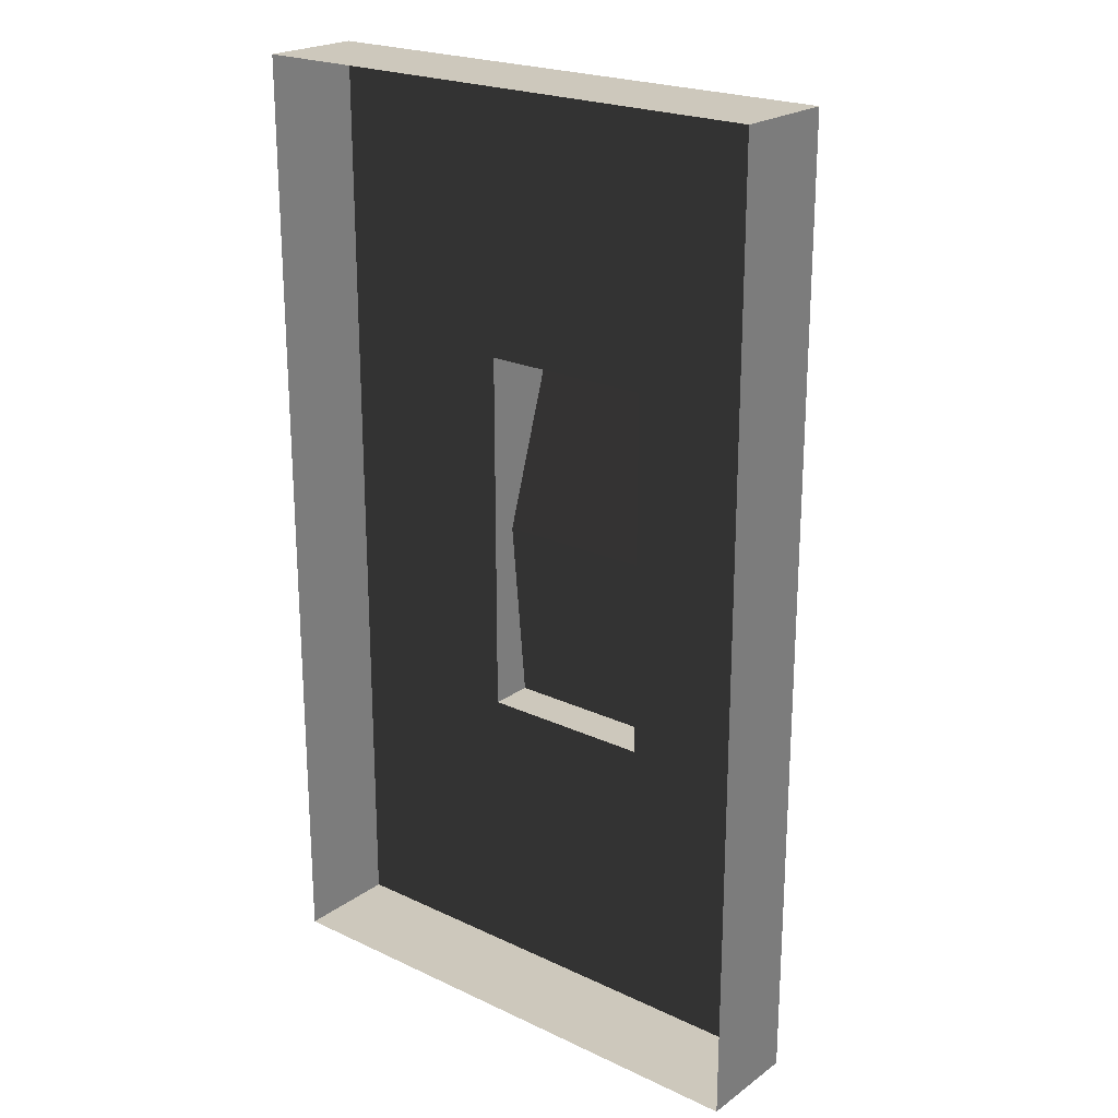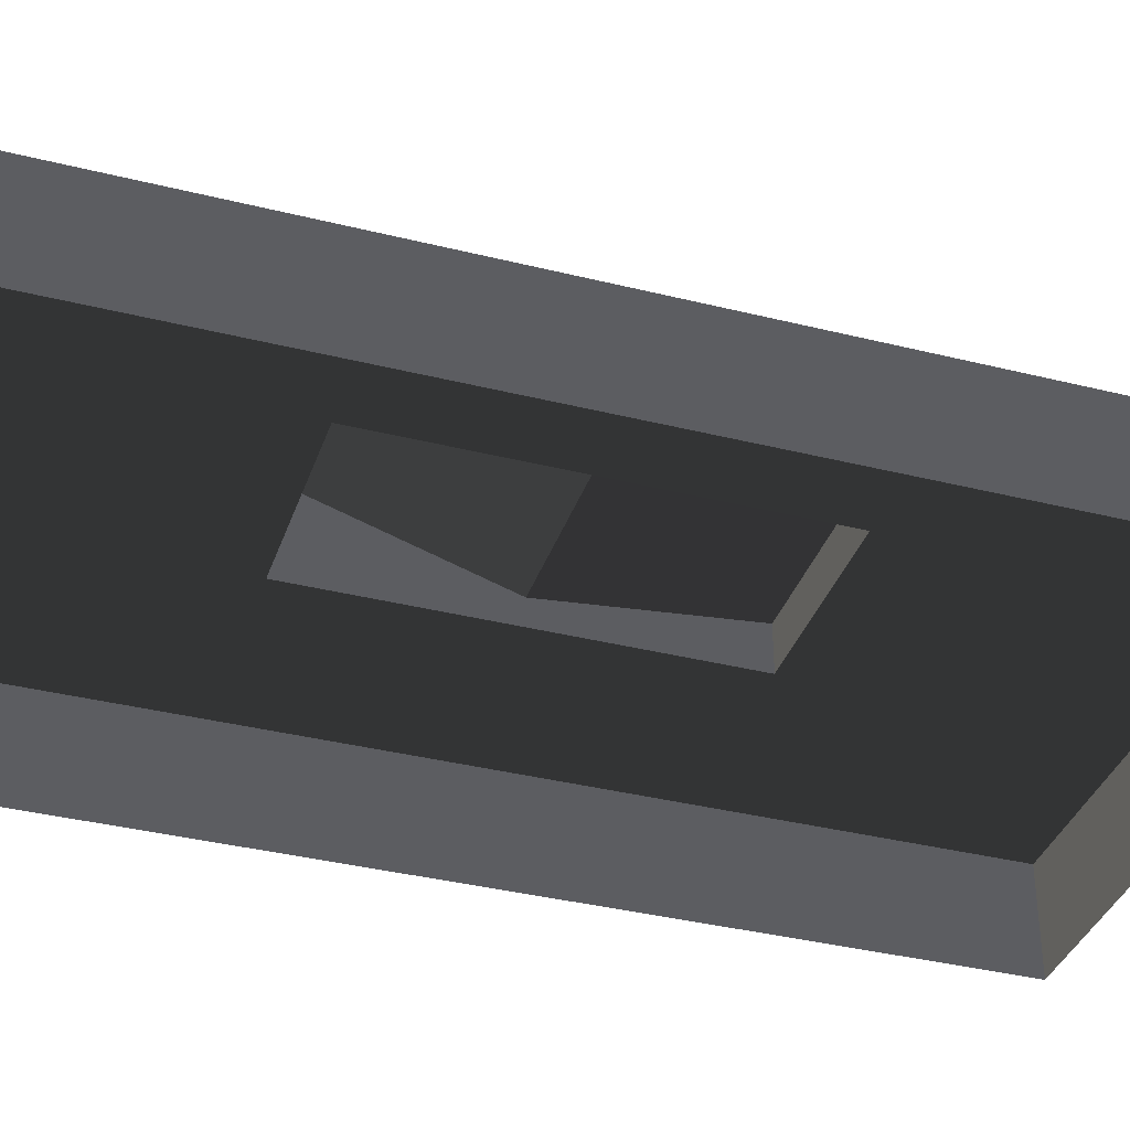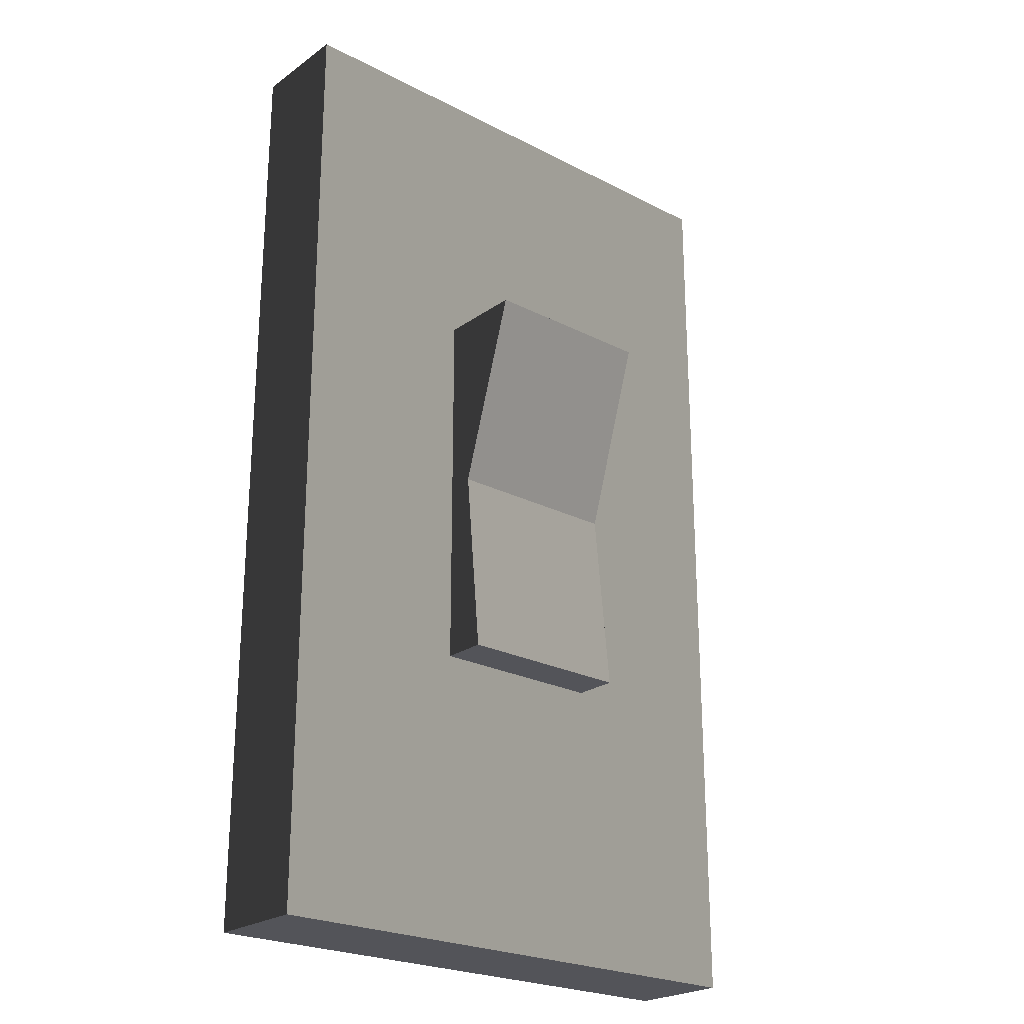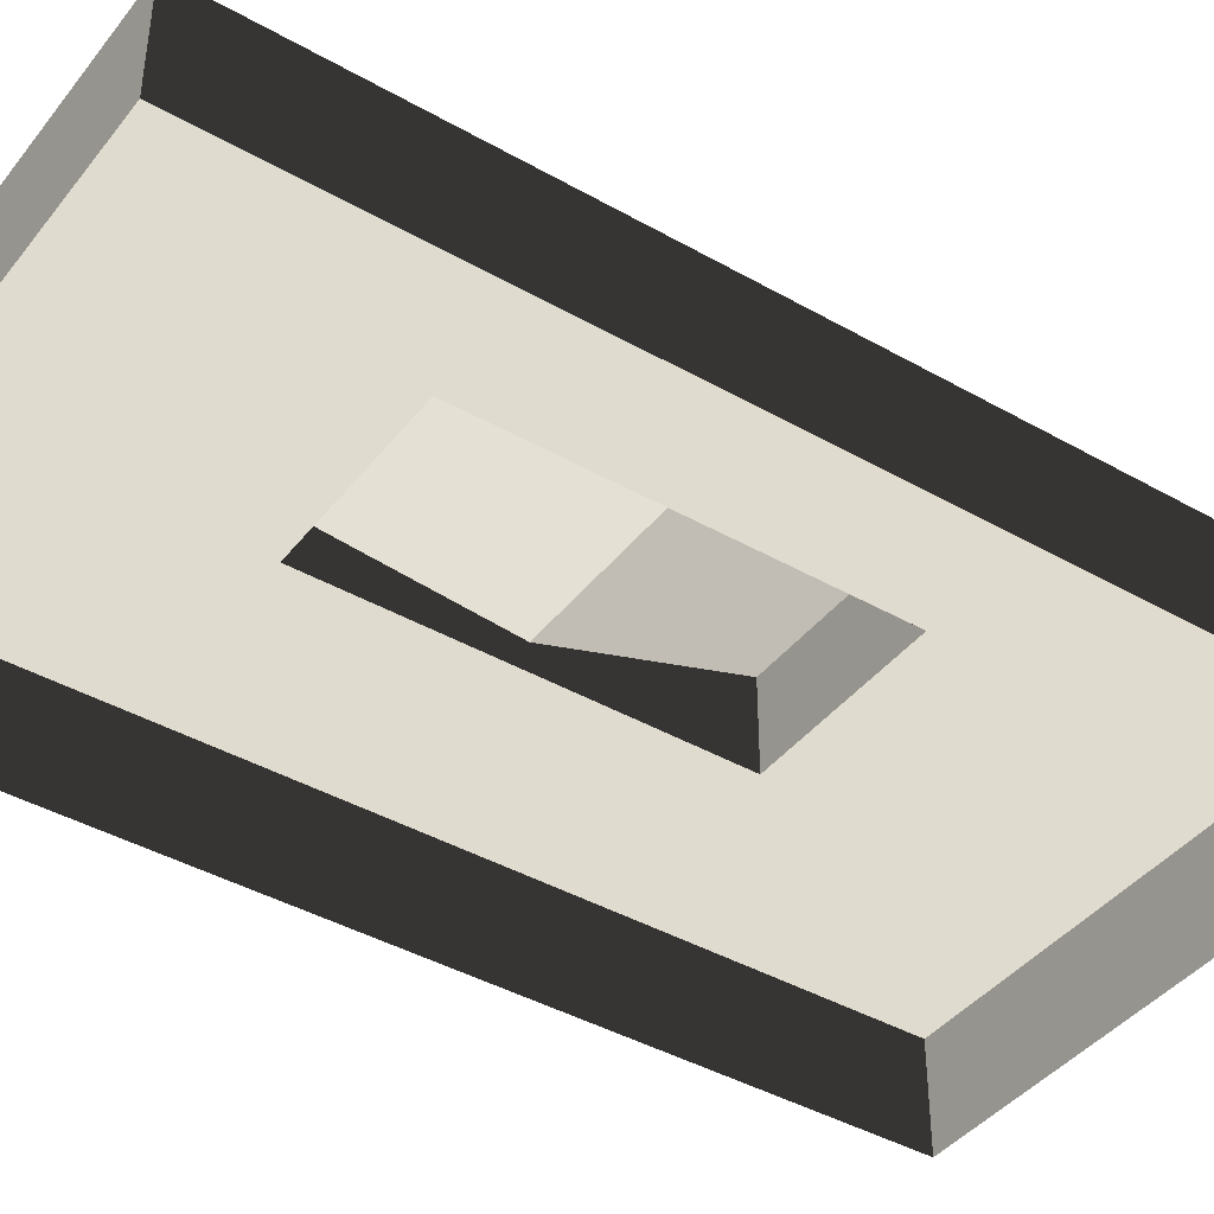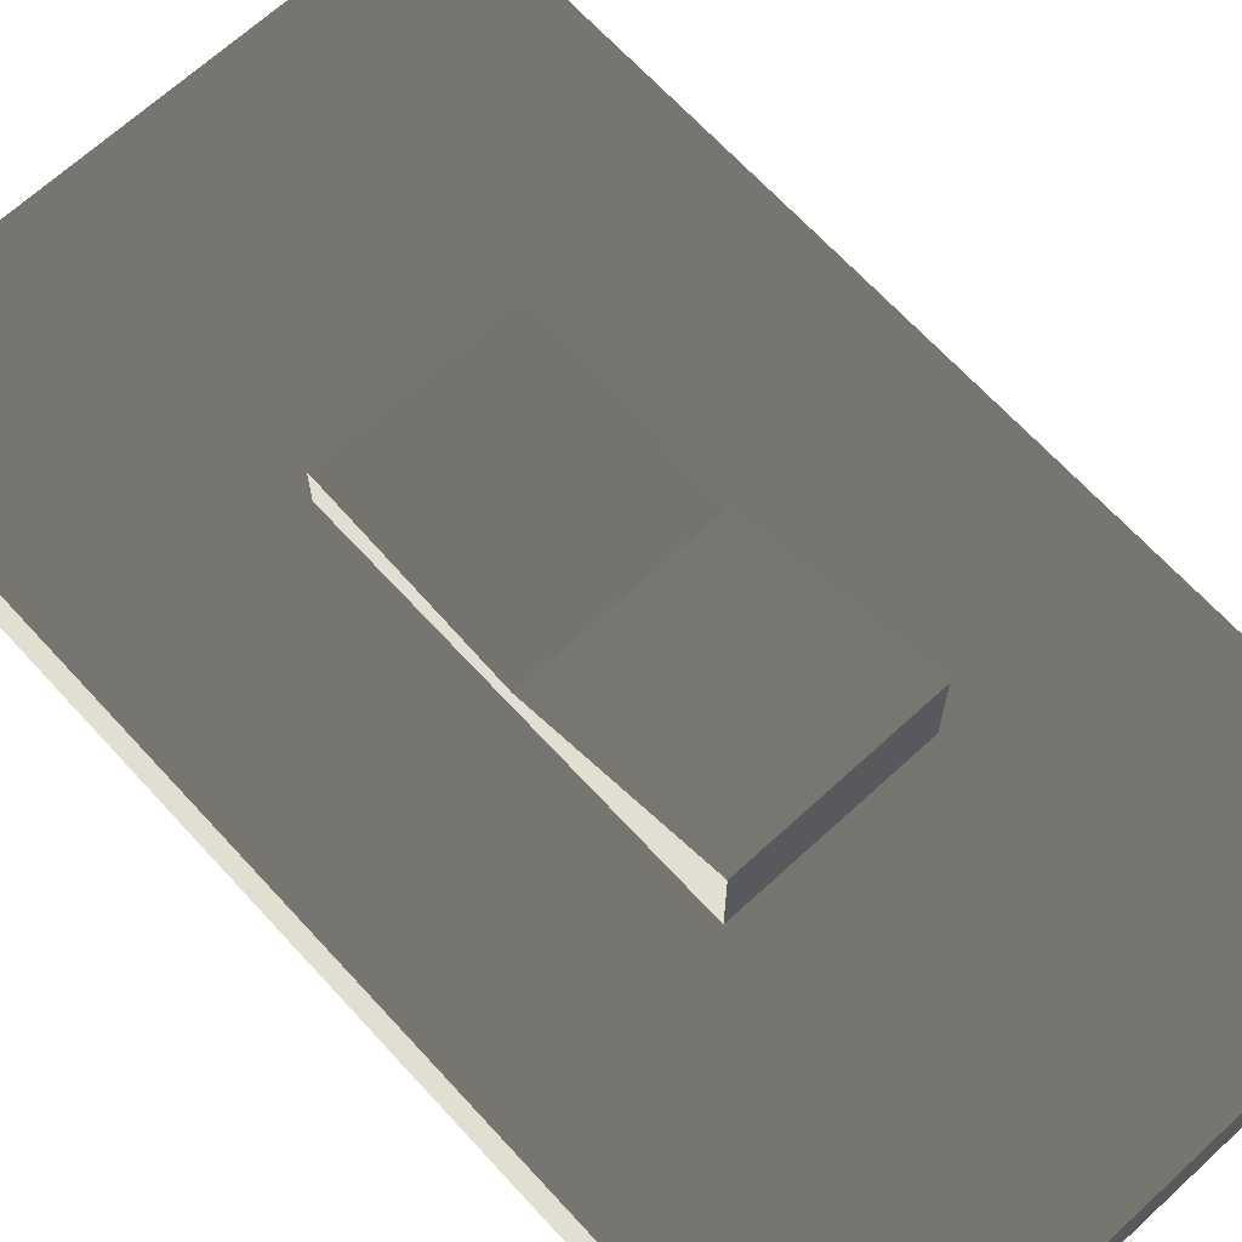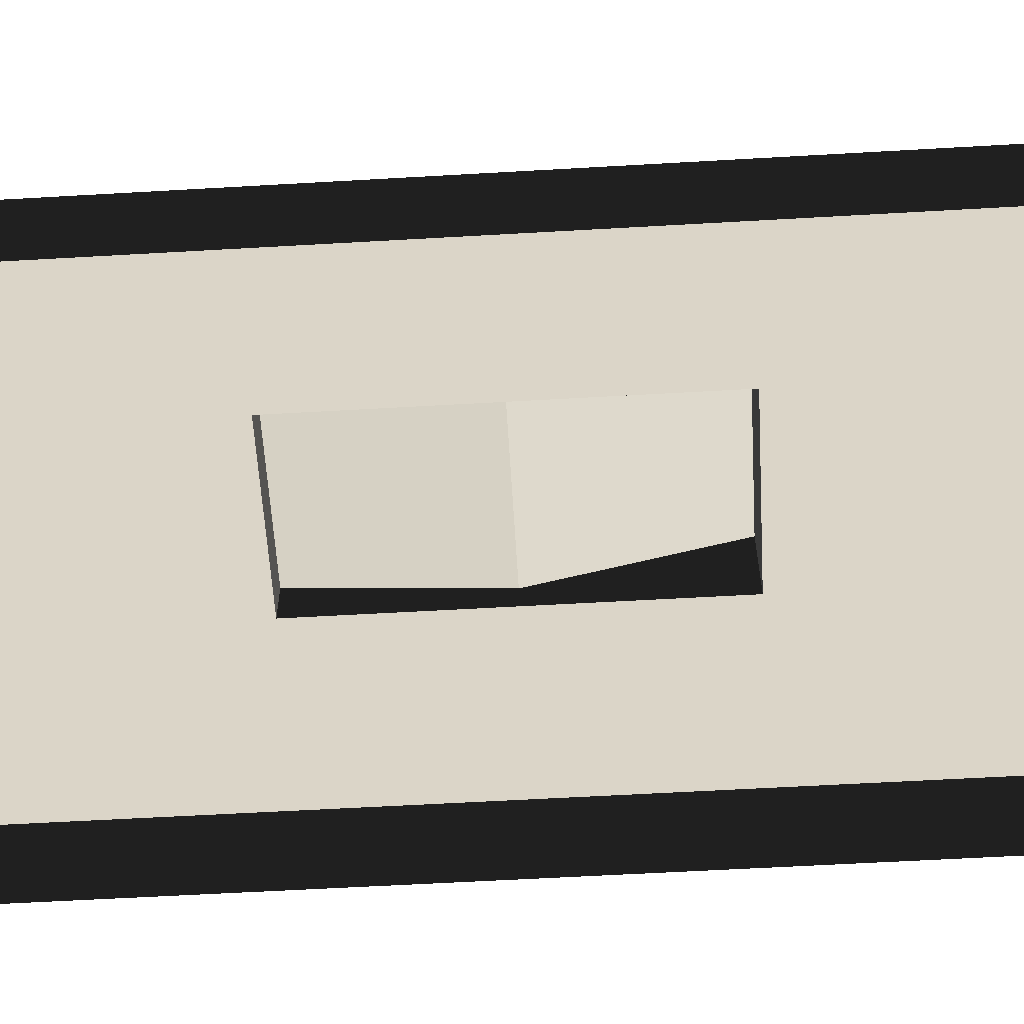
<metadata>
{"format":"obj","ext":"obj","renderer":"f3d","projection":"perspective","resolution":1024,"background":"white","views":[{"elev":22.2,"azim":-140.8,"up":"+Y"},{"elev":-36.5,"azim":-108.0,"up":"+Z"},{"elev":-23.8,"azim":-40.6,"up":"+Y"},{"elev":-41.5,"azim":55.4,"up":"+Z"},{"elev":67.9,"azim":137.4,"up":"+Z"},{"elev":-59.4,"azim":93.4,"up":"+Z"}]}
</metadata>
<code>
v -0.06887 -0.1199 -0.02382
v -0.06887 0.1199 -0.02382
v -0.06887 0.1199 0.002136
v -0.06887 -0.1199 0.002136
v 0.06887 0.1199 0.002136
v -0.06887 0.1199 0.002136
v -0.06887 0.1199 -0.02382
v 0.06887 0.1199 -0.02382
v 0.06887 0.1199 -0.02382
v 0.06887 -0.1199 -0.02382
v 0.06887 -0.1199 0.002136
v 0.06887 0.1199 0.002136
v -0.06887 -0.1199 -0.02382
v -0.06887 -0.1199 0.002136
v 0.06887 -0.1199 0.002136
v 0.06887 -0.1199 -0.02382
v -0.06887 -0.1199 0.002136
v -0.02257 -0.04726 0.002136
v 0.02257 -0.04726 0.002136
v 0.06887 -0.1199 0.002136
v 0.02257 0.04726 0.002136
v 0.06887 0.1199 0.002136
v -0.06887 0.1199 0.002136
v -0.02257 0.04726 0.002136
v -0.02257 0 0.008659
v -0.02257 0.04726 0.02382
v 0.02257 0.04726 0.02382
v 0.02257 0 0.008659
v 0.02257 -0.04726 0.01332
v -0.02257 -0.04726 0.01332
v -0.02257 0 0.008659
v 0.02257 0 0.008659
v 0.02257 0 0.008659
v 0.02257 0.04726 0.02382
v 0.02257 0.04726 0.002136
v 0.02257 -0.04726 0.002136
v 0.02257 -0.04726 0.01332
v 0.02257 0.04726 0.002136
v 0.02257 0.04726 0.02382
v -0.02257 0.04726 0.02382
v -0.02257 0.04726 0.002136
v -0.02257 0.04726 0.002136
v -0.02257 0.04726 0.02382
v -0.02257 0 0.008659
v -0.02257 -0.04726 0.002136
v -0.02257 -0.04726 0.01332
v -0.02257 -0.04726 0.002136
v -0.02257 -0.04726 0.01332
v 0.02257 -0.04726 0.01332
v 0.02257 -0.04726 0.002136
g Prop_LightSwitch_(1)_1618_202
f 1 3 2
f 1 4 3
f 5 7 6
f 5 8 7
f 9 11 10
f 9 12 11
f 13 15 14
f 13 16 15
f 17 19 18
f 17 20 19
f 20 21 19
f 20 22 21
f 23 17 18
f 23 18 24
f 22 24 21
f 22 23 24
f 25 27 26
f 25 28 27
f 29 31 30
f 29 32 31
f 33 35 34
f 33 36 35
f 36 33 37
f 38 40 39
f 38 41 40
f 42 44 43
f 44 42 45
f 44 45 46
f 47 49 48
f 47 50 49

</code>
